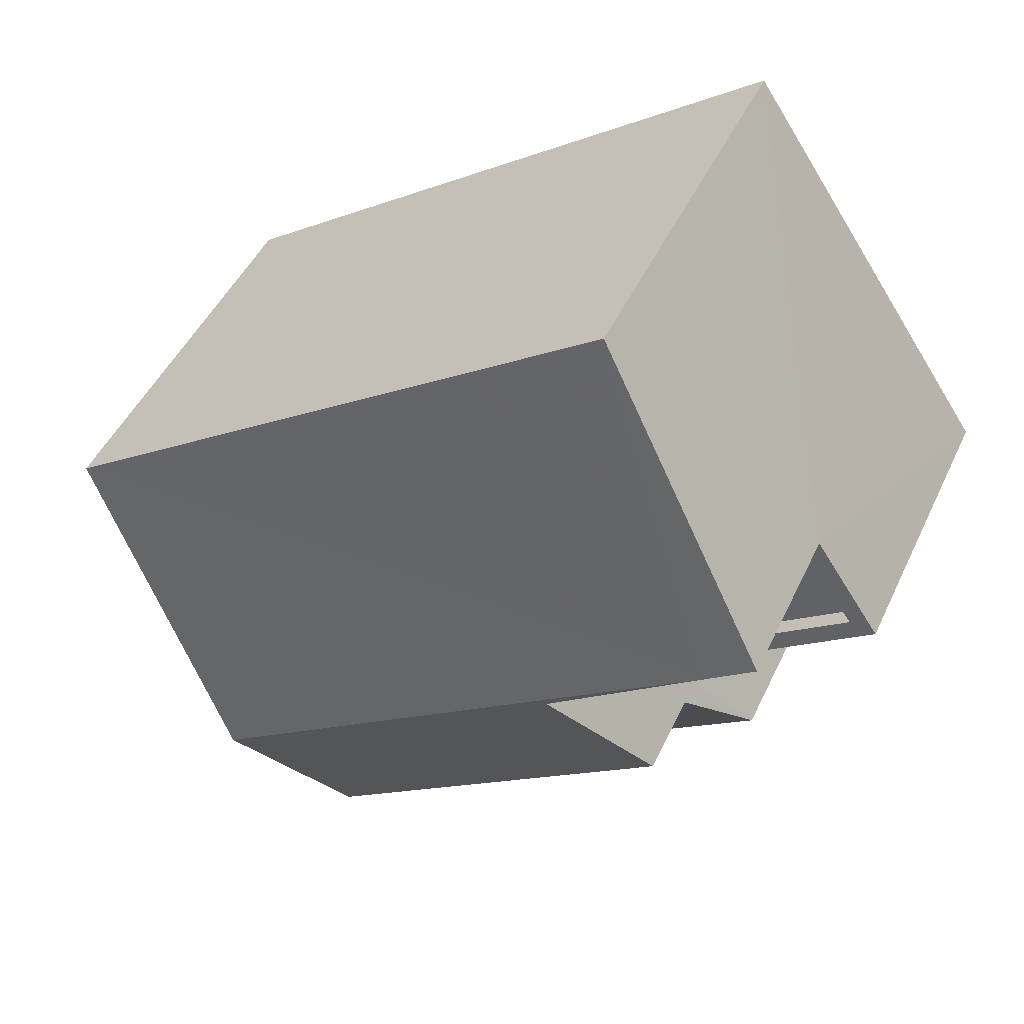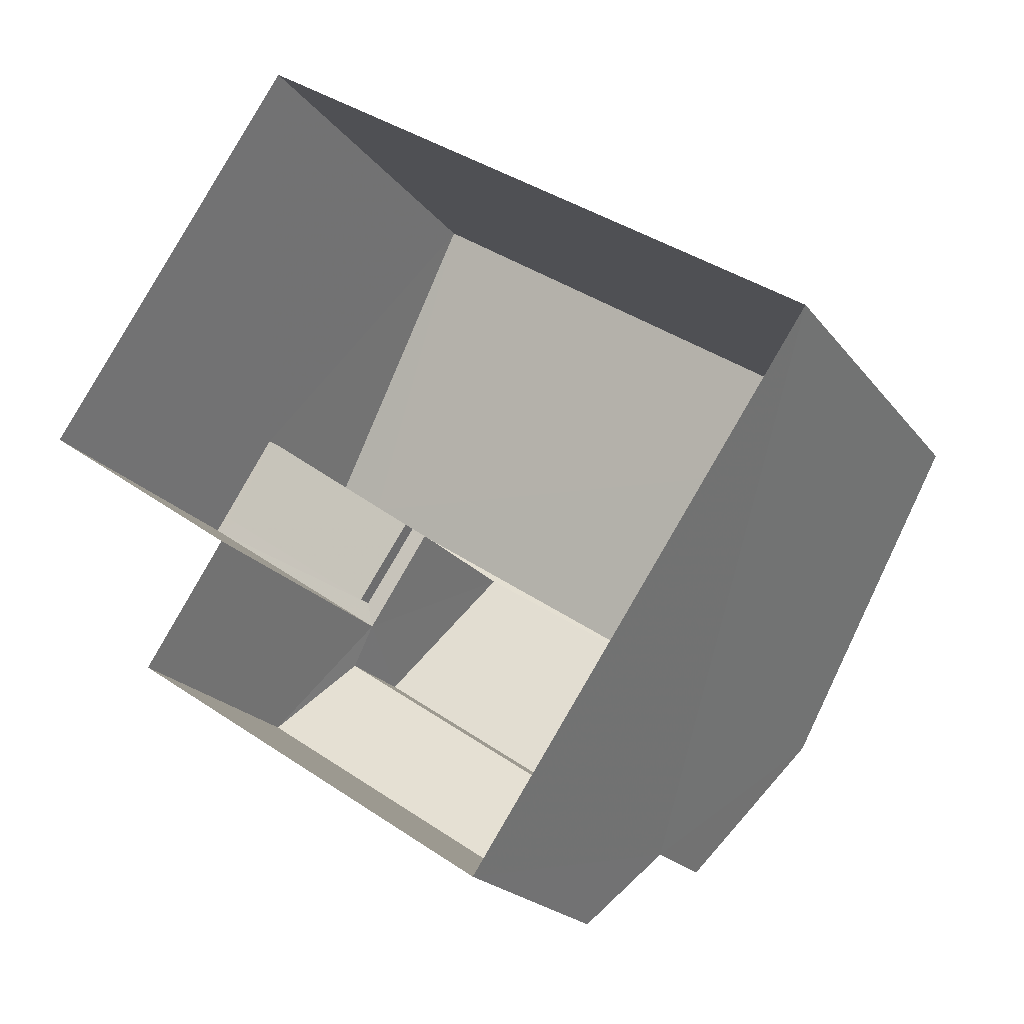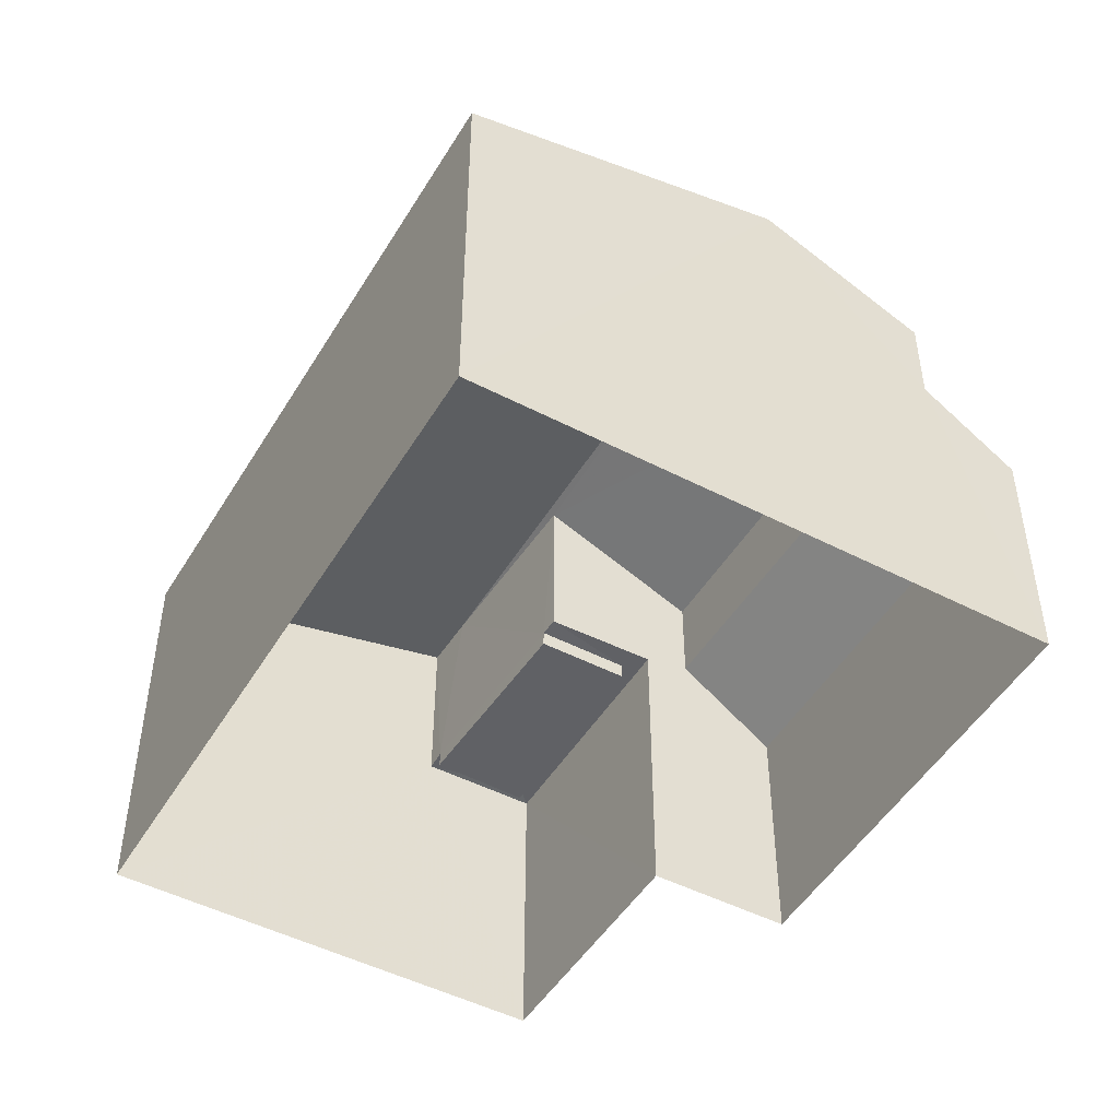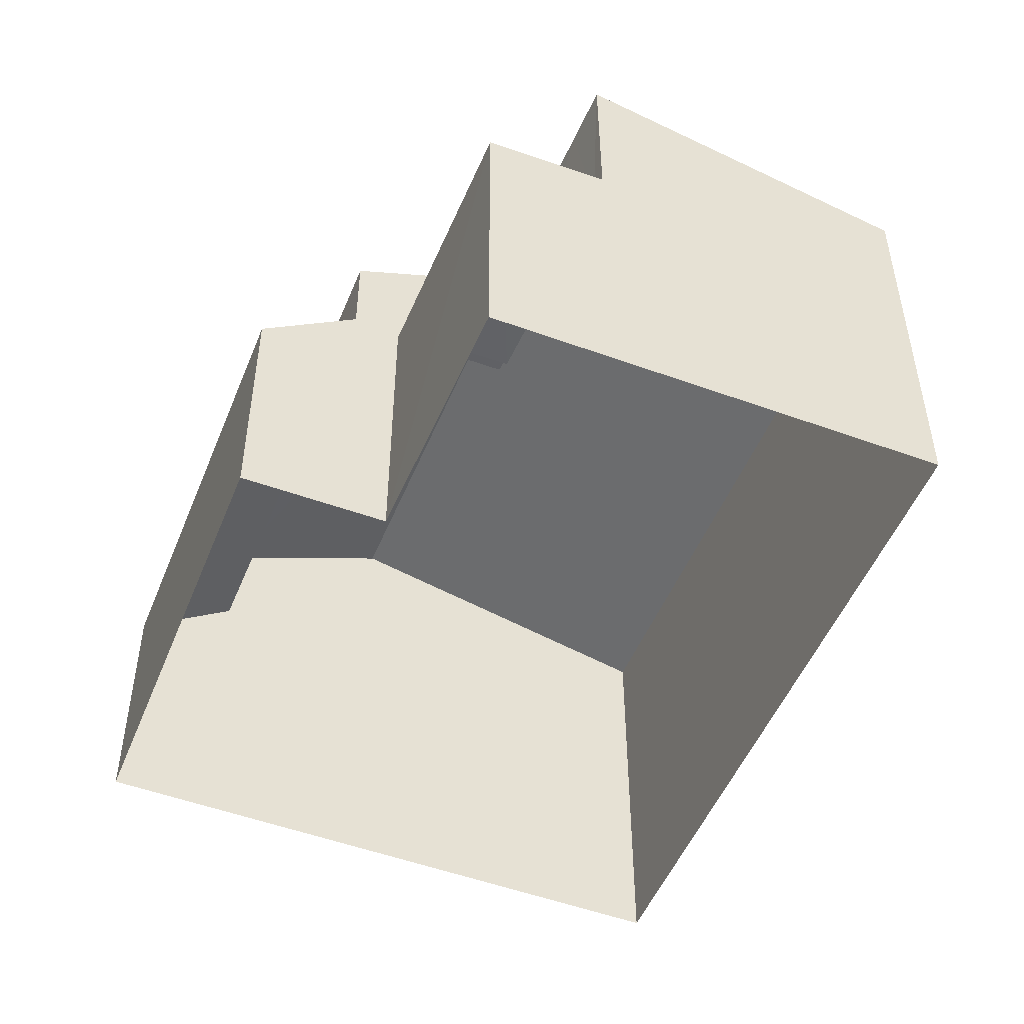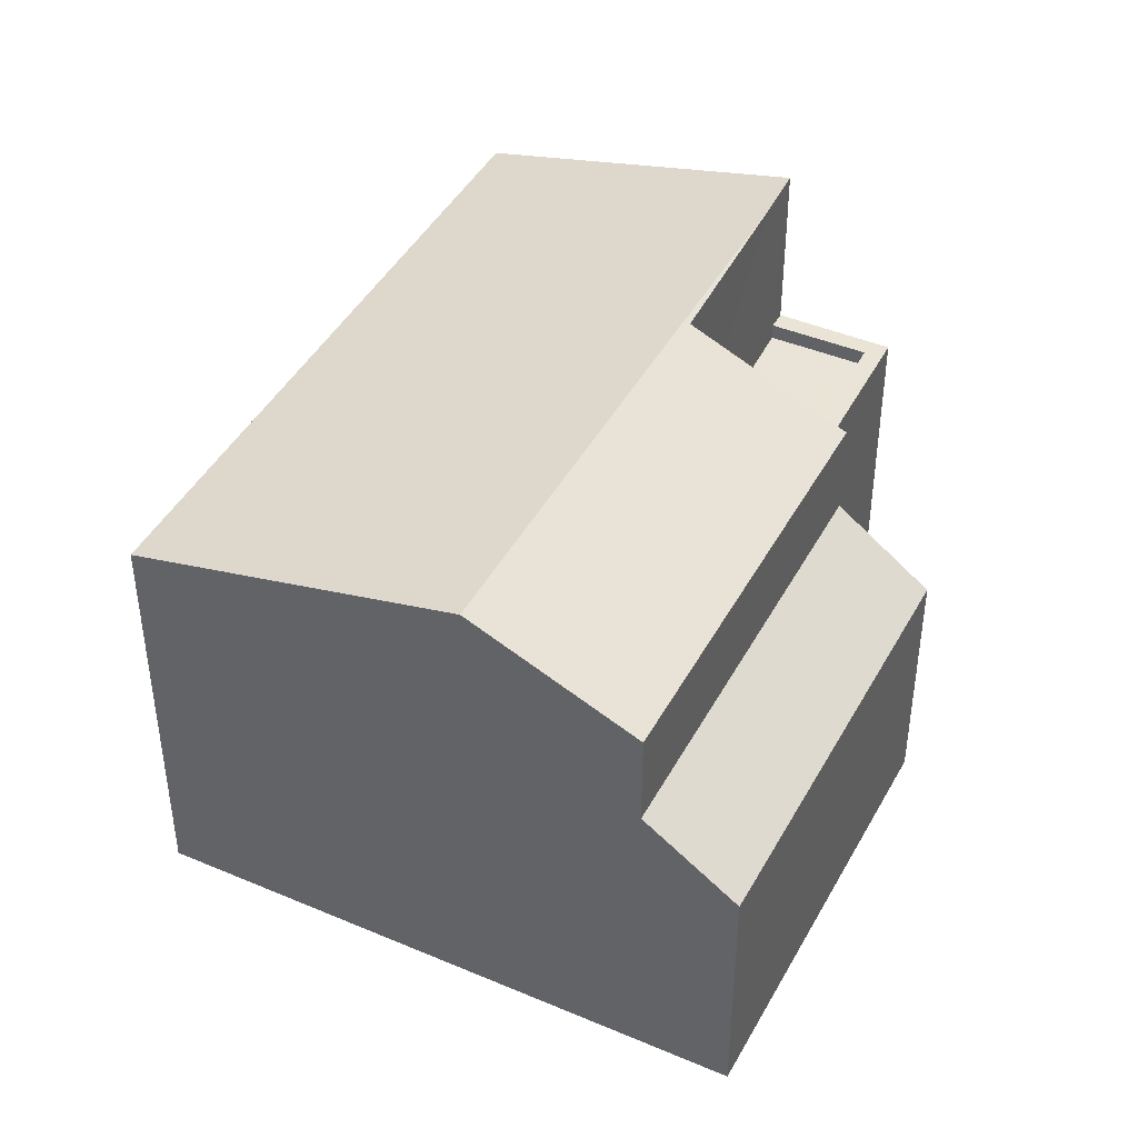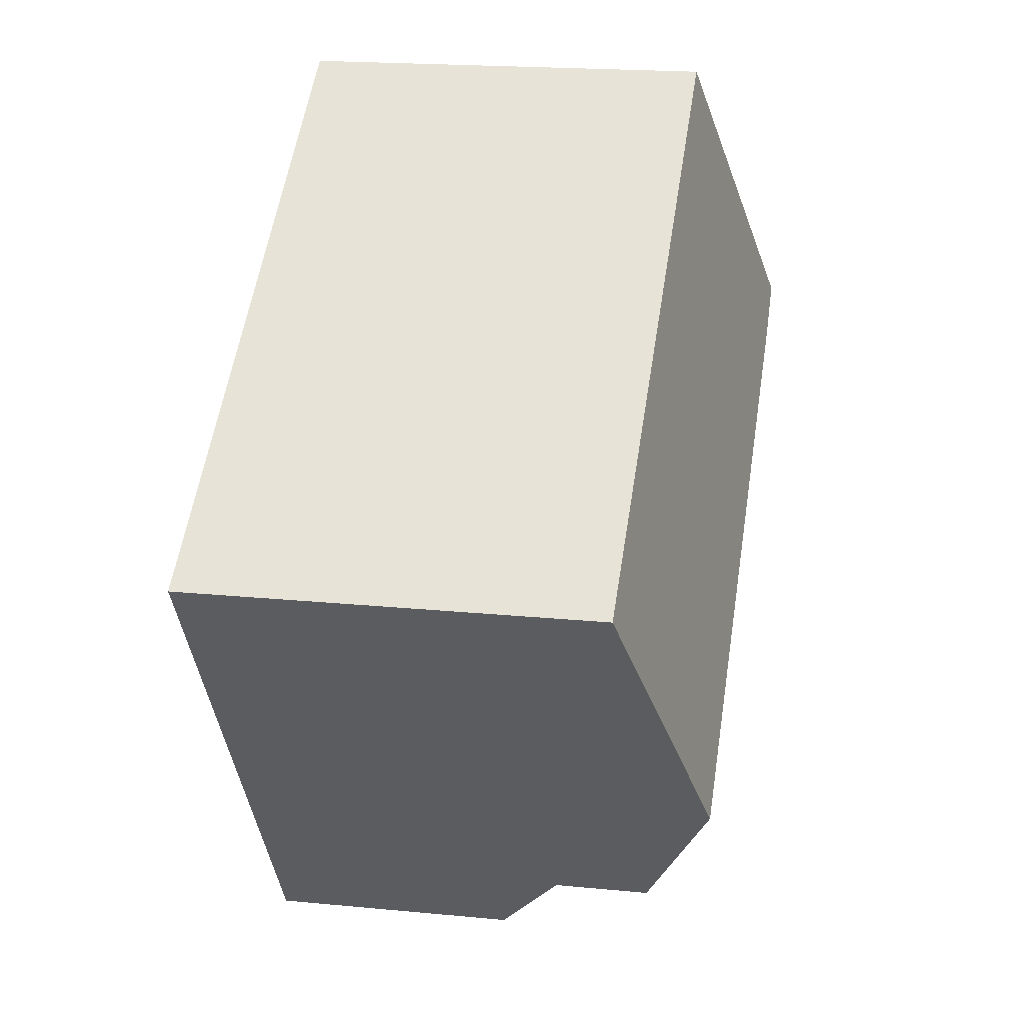
<metadata>
{"format":"obj","ext":"obj","renderer":"f3d","projection":"perspective","resolution":1024,"background":"white","views":[{"elev":46.3,"azim":23.9,"up":"+Y"},{"elev":-20.8,"azim":-153.8,"up":"+Y"},{"elev":-48.7,"azim":-85.6,"up":"+Z"},{"elev":-50.8,"azim":102.4,"up":"+Z"},{"elev":43.5,"azim":-29.0,"up":"+Z"},{"elev":19.2,"azim":-79.5,"up":"+Y"}]}
</metadata>
<code>
v -3.132e+05 3.955e+04 8.503
v -3.132e+05 3.954e+04 8.502
v -3.132e+05 3.954e+04 8.502
v -3.132e+05 3.953e+04 8.501
v -3.132e+05 3.954e+04 8.502
v -3.132e+05 3.954e+04 8.501
v -3.132e+05 3.954e+04 14.72
v -3.132e+05 3.954e+04 15.78
v -3.132e+05 3.954e+04 15.83
v -3.132e+05 3.954e+04 15.83
v -3.132e+05 3.954e+04 14.72
v -3.132e+05 3.954e+04 12.93
v -3.132e+05 3.954e+04 12.93
v -3.132e+05 3.954e+04 12.93
v -3.132e+05 3.954e+04 12.93
v -3.132e+05 3.954e+04 13.27
v -3.132e+05 3.953e+04 12.25
v -3.132e+05 3.954e+04 12.25
v -3.132e+05 3.954e+04 13.31
v -3.132e+05 3.954e+04 14.72
v -3.132e+05 3.955e+04 14.72
v -3.132e+05 3.954e+04 15.82
v -3.132e+05 3.954e+04 13.18
v -3.132e+05 3.954e+04 13.18
v -3.132e+05 3.954e+04 13.18
v -3.132e+05 3.954e+04 13.18
v -3.132e+05 3.954e+04 13.18
v -3.132e+05 3.954e+04 13.18
v -3.132e+05 3.954e+04 13.18
v -3.132e+05 3.954e+04 13.18
f 1 2 3
f 3 2 4
f 1 5 2
f 4 2 6
f 7 8 9
f 9 8 10
f 11 8 7
f 12 13 14
f 15 12 14
f 16 17 18
f 19 16 18
f 9 10 20
f 20 10 21
f 10 22 21
f 23 24 25
f 24 26 25
f 27 28 29
f 25 26 30
f 28 25 30
f 29 28 30
f 21 1 3
f 20 21 3
f 18 4 6
f 18 17 4
f 27 14 28
f 27 15 14
f 10 8 23
f 27 22 10
f 8 24 23
f 29 22 27
f 15 27 12
f 27 23 12
f 27 10 23
f 16 3 4
f 4 17 16
f 9 20 3
f 7 9 16
f 16 9 3
f 19 11 7
f 16 19 7
f 28 14 13
f 25 28 13
f 30 2 5
f 30 26 2
f 21 29 1
f 1 29 5
f 21 22 29
f 5 29 30
f 23 25 13
f 12 23 13
f 18 6 2
f 26 24 8
f 18 2 26
f 18 26 19
f 19 26 11
f 26 8 11

</code>
